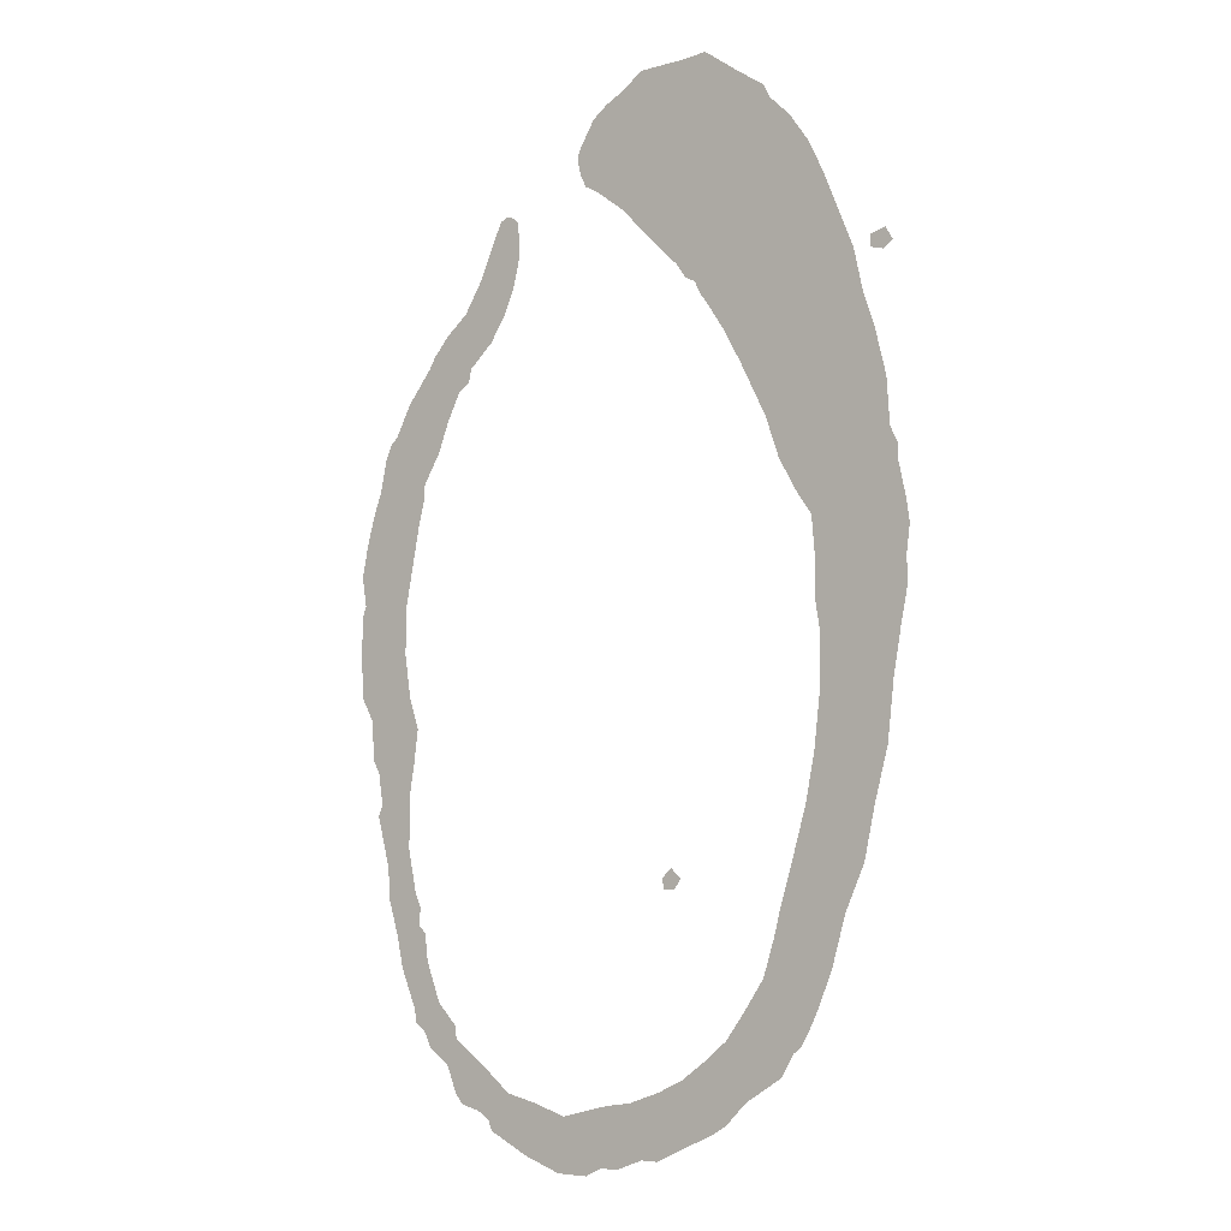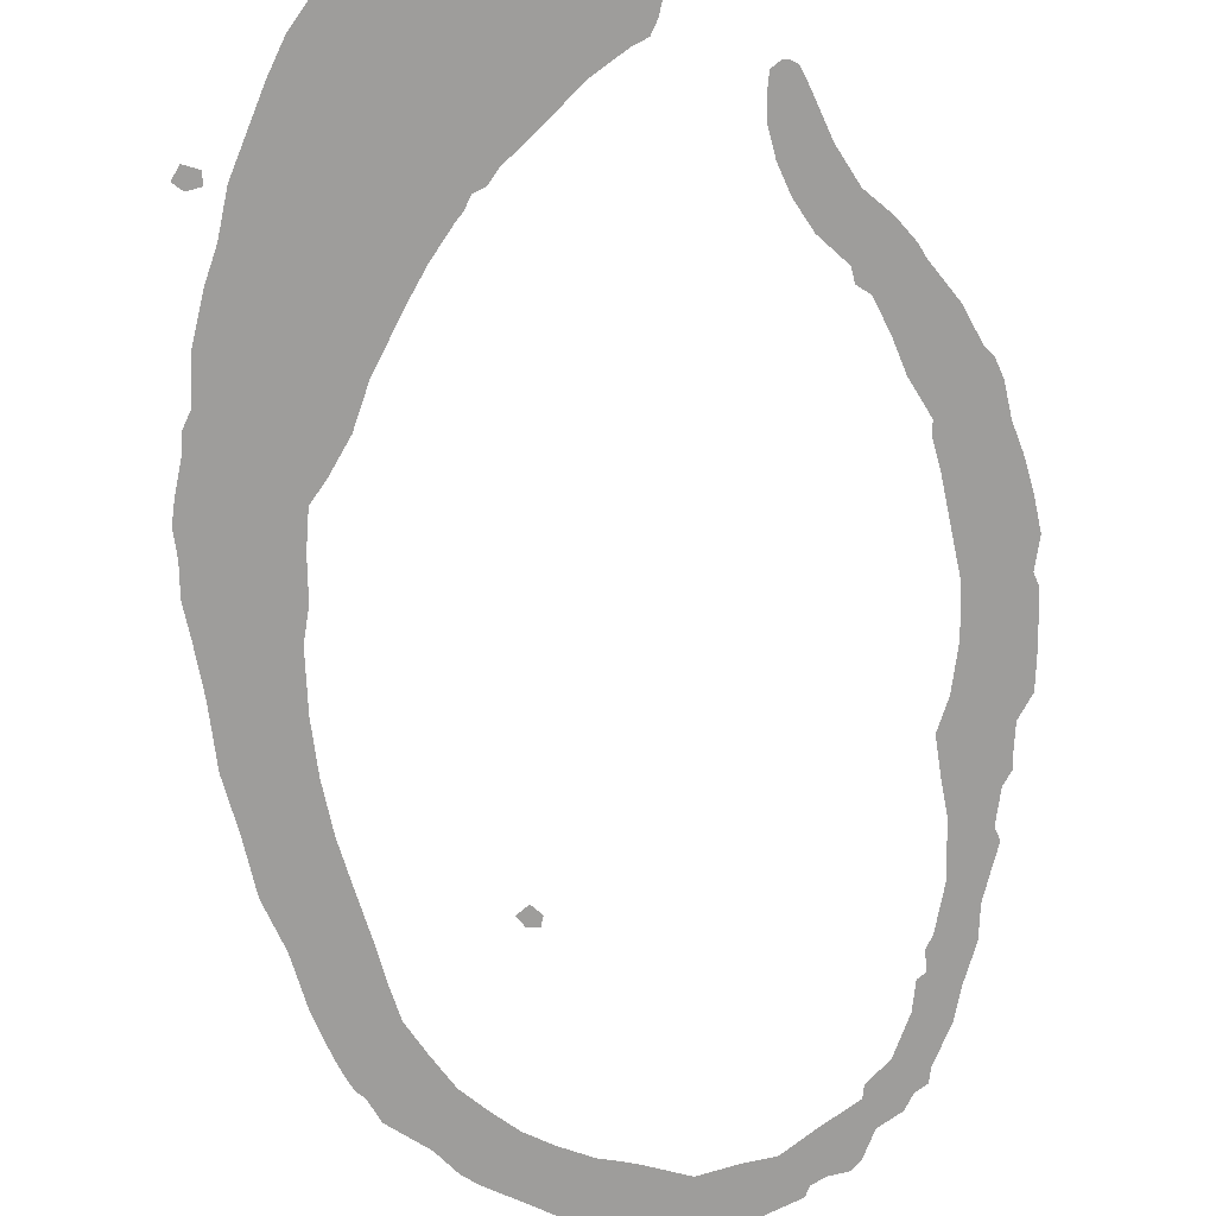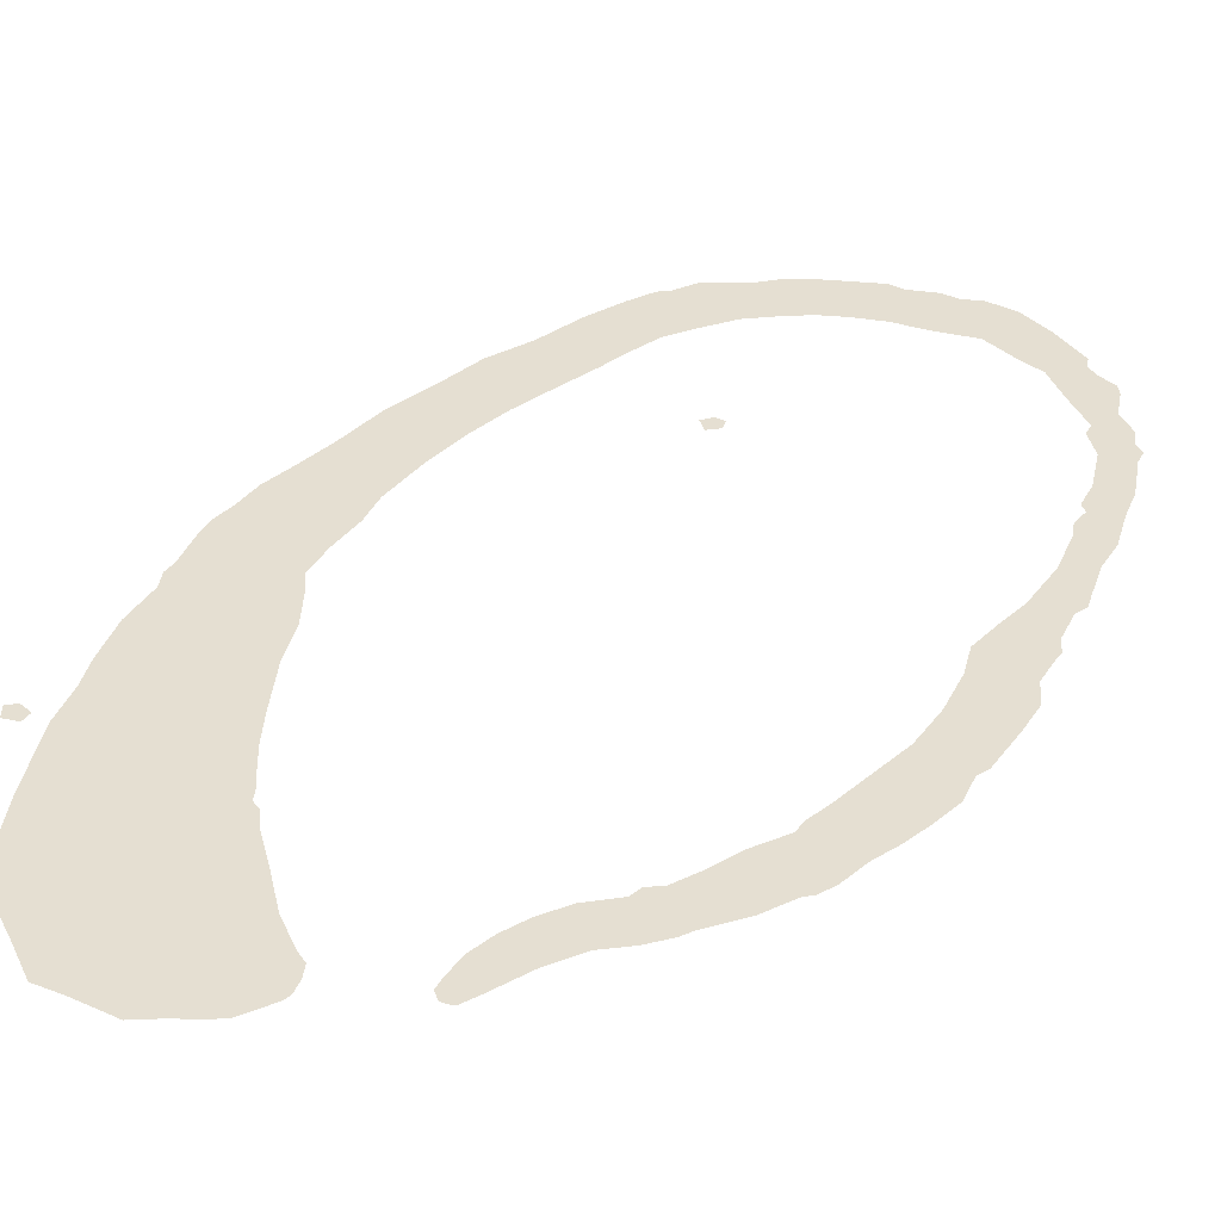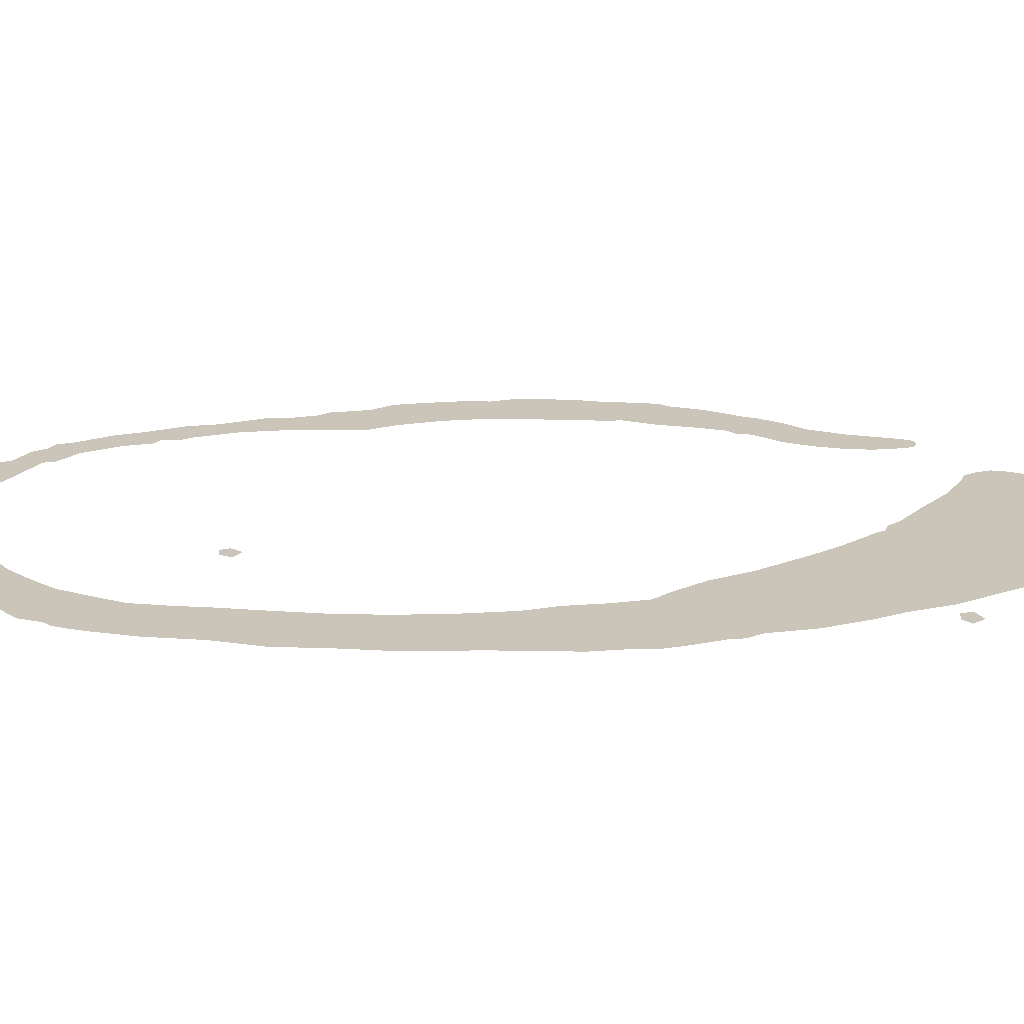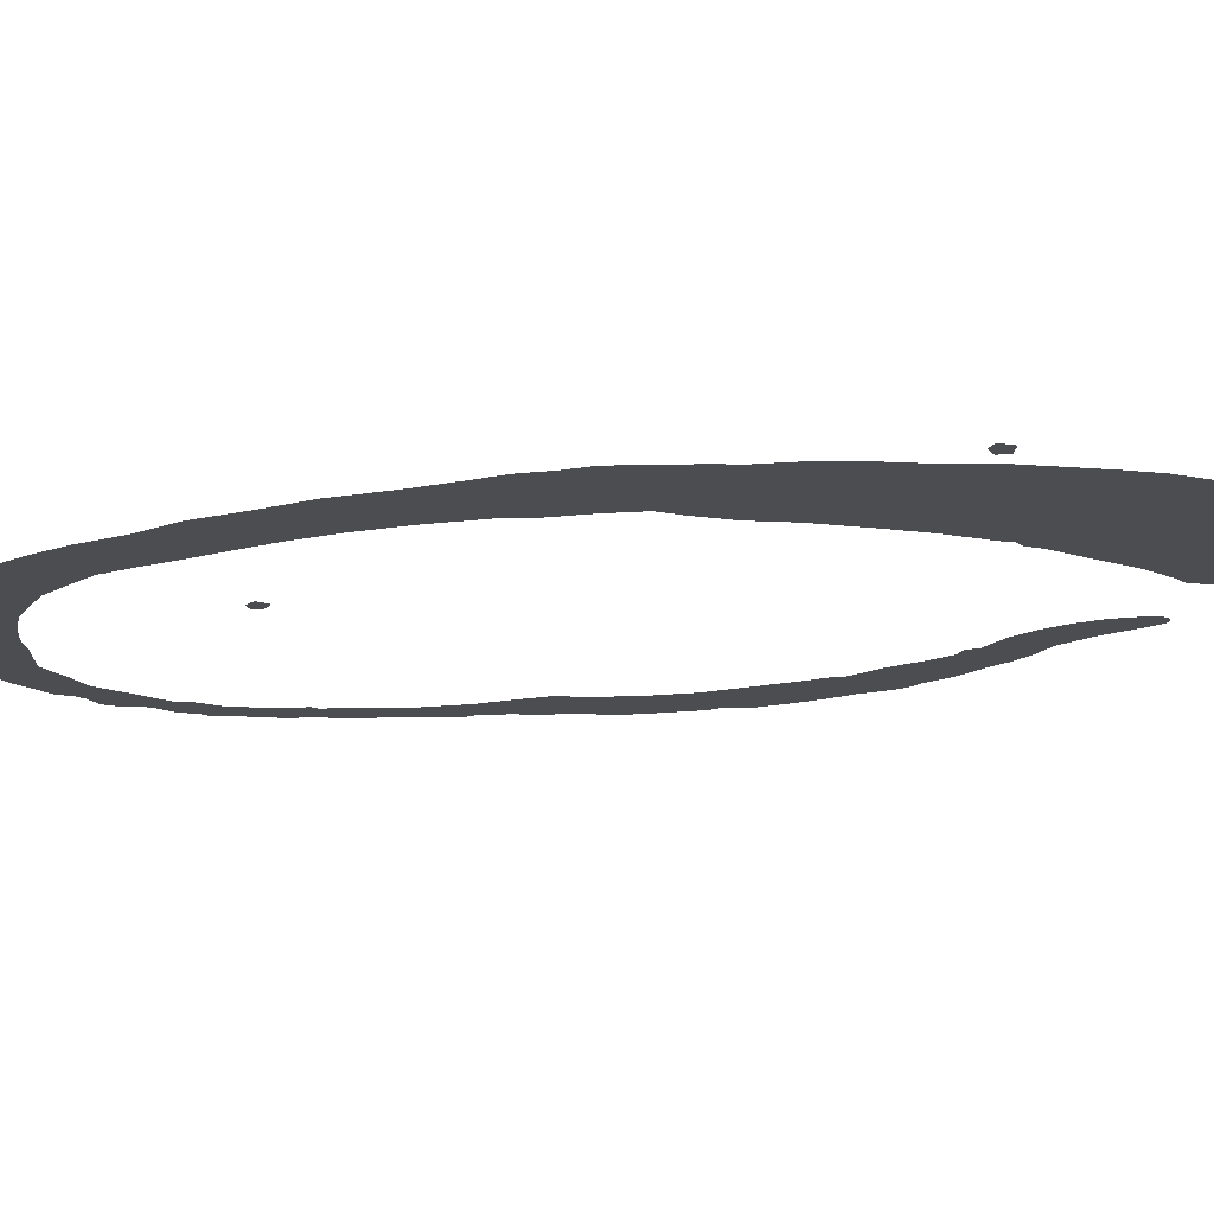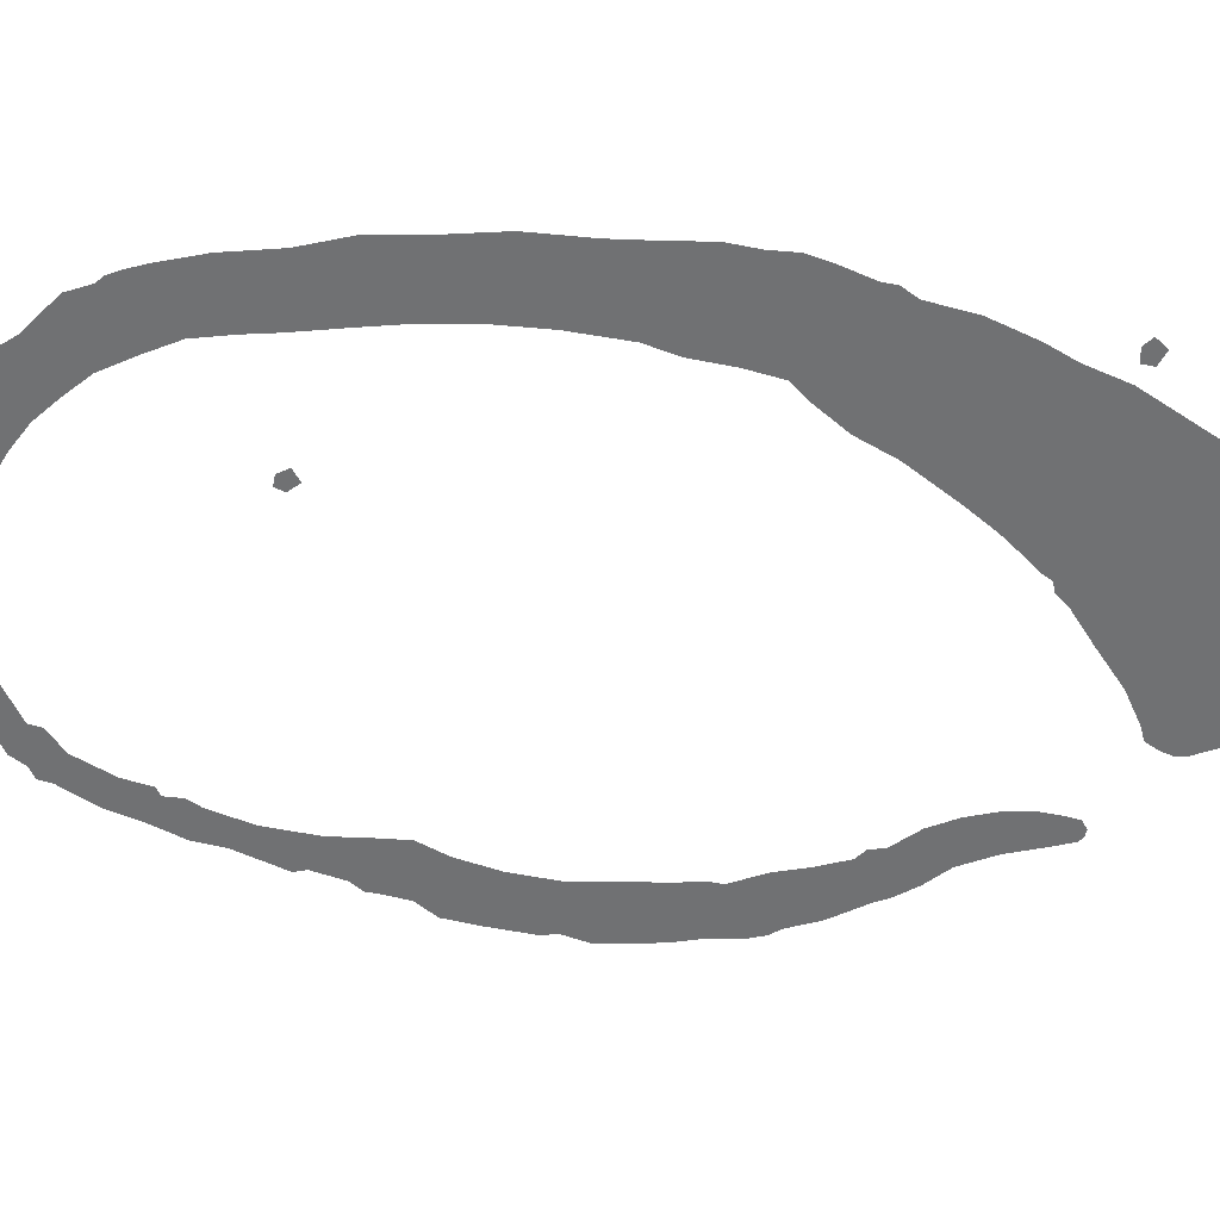
<metadata>
{"format":"obj","ext":"obj","renderer":"f3d","projection":"perspective","resolution":1024,"background":"white","views":[{"elev":-4.4,"azim":35.3,"up":"+Y"},{"elev":-70.5,"azim":-179.1,"up":"+Z"},{"elev":37.4,"azim":-147.5,"up":"+Z"},{"elev":20.3,"azim":81.7,"up":"+Z"},{"elev":-16.2,"azim":103.3,"up":"+Z"},{"elev":-55.2,"azim":78.2,"up":"+Z"}]}
</metadata>
<code>
o zero
v -0.05036 0.4592 0
v -0.04317 0.4575 0
v -0.03809 0.4613 0
v -0.04232 0.468 0
v -0.05036 0.4655 0
v -0.3699 0.2687 0
v -0.369 0.2505 0
v -0.3623 0.2383 0
v -0.3614 0.2251 0
v -0.3614 0.2175 0
v -0.3572 0.2099 0
v -0.3546 0.1926 0
v -0.3572 0.1862 0
v -0.3546 0.1769 0
v -0.35 0.1587 0
v -0.3491 0.1422 0
v -0.3432 0.1223 0
v -0.3398 0.1058 0
v -0.3309 0.08421 0
v -0.3301 0.07702 0
v -0.3242 0.07279 0
v -0.3199 0.06432 0
v -0.3085 0.05628 0
v -0.3026 0.04147 0
v -0.2984 0.03639 0
v -0.2878 0.03386 0
v -0.281 0.02962 0
v -0.2789 0.02412 0
v -0.2565 0.01312 0
v -0.2357 0.005925 0
v -0.2184 0.005925 0
v -0.2091 0.01058 0
v -0.1993 0.01058 0
v -0.1845 0.0165 0
v -0.1752 0.0165 0
v -0.1646 0.02158 0
v -0.1422 0.03216 0
v -0.1342 0.03724 0
v -0.1231 0.04867 0
v -0.1024 0.06221 0
v -0.09606 0.07364 0
v -0.09183 0.07702 0
v -0.08845 0.08252 0
v -0.08337 0.09268 0
v -0.07448 0.1143 0
v -0.06686 0.1413 0
v -0.05628 0.1655 0
v -0.05036 0.1934 0
v -0.04317 0.2209 0
v -0.03978 0.2522 0
v -0.03555 0.2772 0
v -0.03216 0.2945 0
v -0.03216 0.311 0
v -0.03047 0.325 0
v -0.03216 0.3364 0
v -0.03639 0.3555 0
v -0.03639 0.3631 0
v -0.04063 0.372 0
v -0.04232 0.3961 0
v -0.04867 0.4211 0
v -0.05459 0.4376 0
v -0.05967 0.46 0
v -0.07617 0.4994 0
v -0.08421 0.5159 0
v -0.09522 0.5311 0
v -0.1066 0.5417 0
v -0.11 0.5485 0
v -0.1265 0.559 0
v -0.1447 0.5713 0
v -0.1595 0.5696 0
v -0.1837 0.5683 0
v -0.1968 0.559 0
v -0.2061 0.554 0
v -0.2141 0.5476 0
v -0.2167 0.5434 0
v -0.2234 0.532 0
v -0.2243 0.5277 0
v -0.2226 0.5201 0
v -0.2192 0.5129 0
v -0.2124 0.5095 0
v -0.1959 0.4977 0
v -0.1786 0.4803 0
v -0.1621 0.4647 0
v -0.157 0.4575 0
v -0.1515 0.4549 0
v -0.1481 0.4482 0
v -0.1447 0.4439 0
v -0.1342 0.4283 0
v -0.1248 0.4118 0
v -0.11 0.383 0
v -0.1024 0.3614 0
v -0.09183 0.3432 0
v -0.08421 0.3326 0
v -0.08252 0.3136 0
v -0.08252 0.292 0
v -0.07956 0.2747 0
v -0.08041 0.2446 0
v -0.08337 0.2184 0
v -0.08845 0.1926 0
v -0.09522 0.1689 0
v -0.09987 0.1532 0
v -0.1024 0.1447 0
v -0.1066 0.1282 0
v -0.1126 0.1092 0
v -0.1223 0.09437 0
v -0.1342 0.07787 0
v -0.1473 0.06686 0
v -0.1604 0.05713 0
v -0.1744 0.05036 0
v -0.1917 0.04401 0
v -0.2027 0.04232 0
v -0.2107 0.04063 0
v -0.2323 0.0347 0
v -0.2522 0.04063 0
v -0.2679 0.04401 0
v -0.2844 0.05713 0
v -0.3026 0.07025 0
v -0.3034 0.07702 0
v -0.3144 0.08845 0
v -0.3225 0.11 0
v -0.3242 0.1248 0
v -0.3284 0.1282 0
v -0.3276 0.138 0
v -0.3309 0.1456 0
v -0.3356 0.1689 0
v -0.3356 0.1968 0
v -0.3326 0.2141 0
v -0.3301 0.2332 0
v -0.3356 0.2497 0
v -0.339 0.273 0
v -0.339 0.2971 0
v -0.3301 0.3432 0
v -0.3267 0.3563 0
v -0.3267 0.3639 0
v -0.3165 0.3813 0
v -0.3102 0.3978 0
v -0.3026 0.4135 0
v -0.2962 0.4177 0
v -0.2945 0.4249 0
v -0.281 0.4376 0
v -0.2721 0.4515 0
v -0.2662 0.4655 0
v -0.2628 0.4795 0
v -0.2628 0.493 0
v -0.2636 0.5002 0
v -0.2679 0.5036 0
v -0.2713 0.5036 0
v -0.2747 0.5019 0
v -0.2789 0.493 0
v -0.2878 0.4723 0
v -0.2984 0.4549 0
v -0.311 0.4439 0
v -0.3199 0.4333 0
v -0.3233 0.4274 0
v -0.3373 0.4092 0
v -0.3457 0.3927 0
v -0.35 0.3885 0
v -0.3538 0.3796 0
v -0.3572 0.3631 0
v -0.3623 0.3491 0
v -0.3665 0.3335 0
v -0.3699 0.3165 0
v -0.3673 0.3009 0
v -0.3699 0.2945 0
v -0.1718 0.1562 0
v -0.1705 0.1507 0
v -0.1646 0.1507 0
v -0.1604 0.1562 0
v -0.1663 0.1612 0
f 68 70 69
f 68 71 70
f 68 72 71
f 67 72 68
f 67 73 72
f 67 74 73
f 66 74 67
f 66 75 74
f 66 76 75
f 65 76 66
f 65 77 76
f 64 77 65
f 64 78 77
f 64 79 78
f 63 79 64
f 63 80 79
f 63 81 80
f 145 147 146
f 145 148 147
f 145 149 148
f 144 149 145
f 62 81 63
f 62 82 81
f 143 149 144
f 143 150 149
f 62 83 82
f 142 150 143
f 142 151 150
f 3 5 4
f 3 1 5
f 141 151 142
f 62 84 83
f 2 1 3
f 61 84 62
f 61 85 84
f 61 86 85
f 141 152 151
f 140 152 141
f 61 87 86
f 61 88 87
f 140 153 152
f 60 88 61
f 139 153 140
f 139 154 153
f 60 89 88
f 139 155 154
f 138 155 139
f 59 89 60
f 137 155 138
f 136 155 137
f 59 90 89
f 136 156 155
f 135 156 136
f 58 90 59
f 135 157 156
f 135 158 157
f 58 91 90
f 134 158 135
f 134 159 158
f 57 91 58
f 133 159 134
f 56 91 57
f 133 160 159
f 56 92 91
f 132 160 133
f 55 92 56
f 132 161 160
f 55 93 92
f 131 161 132
f 54 93 55
f 131 162 161
f 54 94 93
f 53 94 54
f 131 163 162
f 53 95 94
f 52 95 53
f 131 164 163
f 130 164 131
f 51 95 52
f 130 6 164
f 51 96 95
f 50 96 51
f 50 97 96
f 129 6 130
f 129 7 6
f 49 97 50
f 129 8 7
f 128 8 129
f 49 98 97
f 128 9 8
f 127 9 128
f 127 10 9
f 48 98 49
f 48 99 98
f 127 11 10
f 126 11 127
f 126 12 11
f 125 12 126
f 47 99 48
f 47 100 99
f 125 13 12
f 125 14 13
f 125 15 14
f 47 101 100
f 124 15 125
f 46 101 47
f 168 165 169
f 124 16 15
f 167 165 168
f 167 166 165
f 46 102 101
f 123 16 124
f 46 103 102
f 123 17 16
f 45 103 46
f 122 17 123
f 45 104 103
f 121 17 122
f 120 17 121
f 120 18 17
f 44 104 45
f 119 18 120
f 44 105 104
f 119 19 18
f 44 106 105
f 43 106 44
f 118 19 119
f 118 20 19
f 42 106 43
f 42 107 106
f 41 107 42
f 117 20 118
f 117 21 20
f 40 107 41
f 117 22 21
f 116 22 117
f 40 108 107
f 116 23 22
f 39 108 40
f 39 109 108
f 115 23 116
f 115 24 23
f 39 110 109
f 38 110 39
f 38 111 110
f 114 24 115
f 38 112 111
f 114 25 24
f 38 113 112
f 113 25 114
f 37 113 38
f 113 26 25
f 37 26 113
f 37 27 26
f 36 27 37
f 36 28 27
f 36 29 28
f 35 34 36
f 34 29 36
f 33 29 34
f 33 32 29
f 32 30 29
f 31 30 32

</code>
